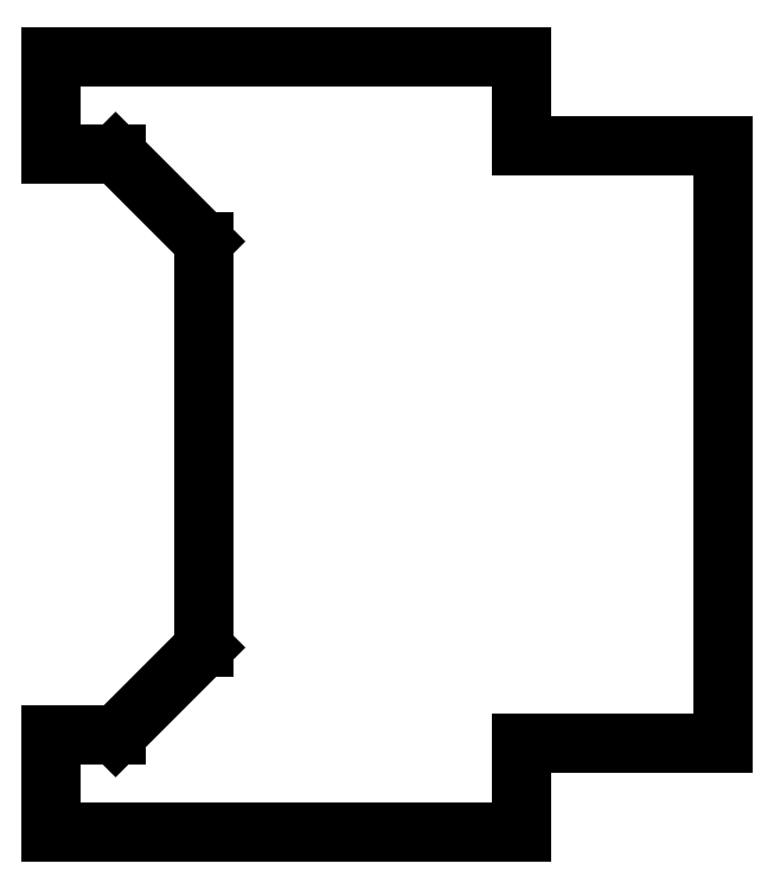
<metadata>
{"format":"dxf","ext":"dxf","renderer":"ezdxf+matplotlib","layout":"modelspace","background":"white","min_lineweight":24,"dpi":150}
</metadata>
<code>
0
SECTION
2
ENTITIES
0
LINE
8
0
10
515
20
-200
11
650
21
-200
0
LINE
8
0
10
650
20
-200
11
650
21
200
0
LINE
8
0
10
650
20
200
11
515
21
200
0
LINE
8
0
10
515
20
200
11
515
21
260
0
LINE
8
0
10
515
20
260
11
200
21
260
0
LINE
8
0
10
200
20
260
11
200
21
195
0
LINE
8
0
10
200
20
195
11
243.1
21
195
0
LINE
8
0
10
243.1
20
195
11
302
21
136.1
0
LINE
8
0
10
302
20
136.1
11
302
21
-136.1
0
LINE
8
0
10
302
20
-136.1
11
243.1
21
-195
0
LINE
8
0
10
243.1
20
-195
11
200
21
-195
0
LINE
8
0
10
200
20
-195
11
200
21
-260
0
LINE
8
0
10
200
20
-260
11
515
21
-260
0
LINE
8
0
10
515
20
-260
11
515
21
-200
0
ENDSEC
0
EOF

</code>
